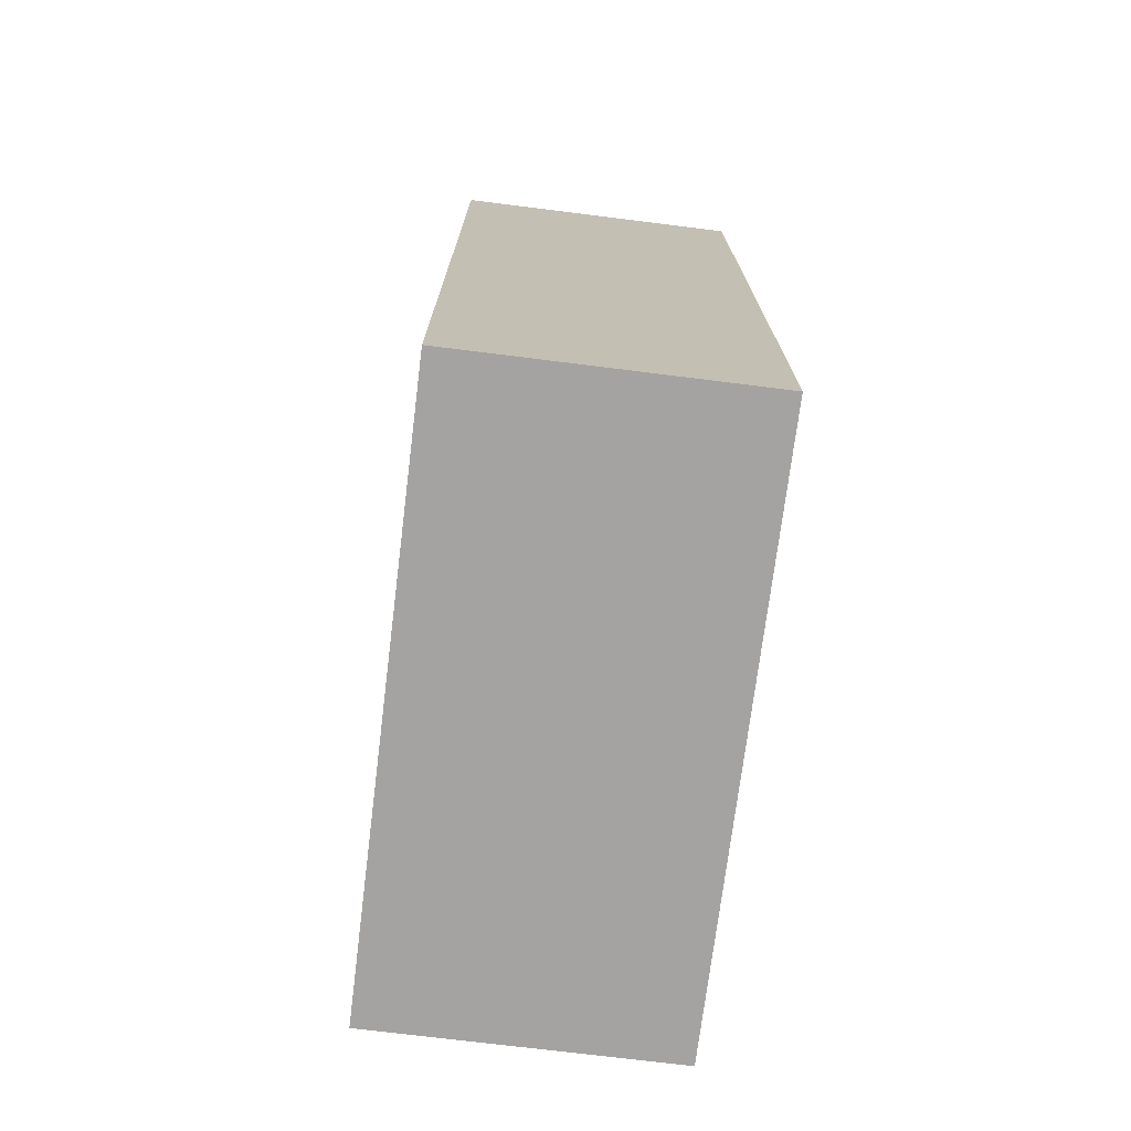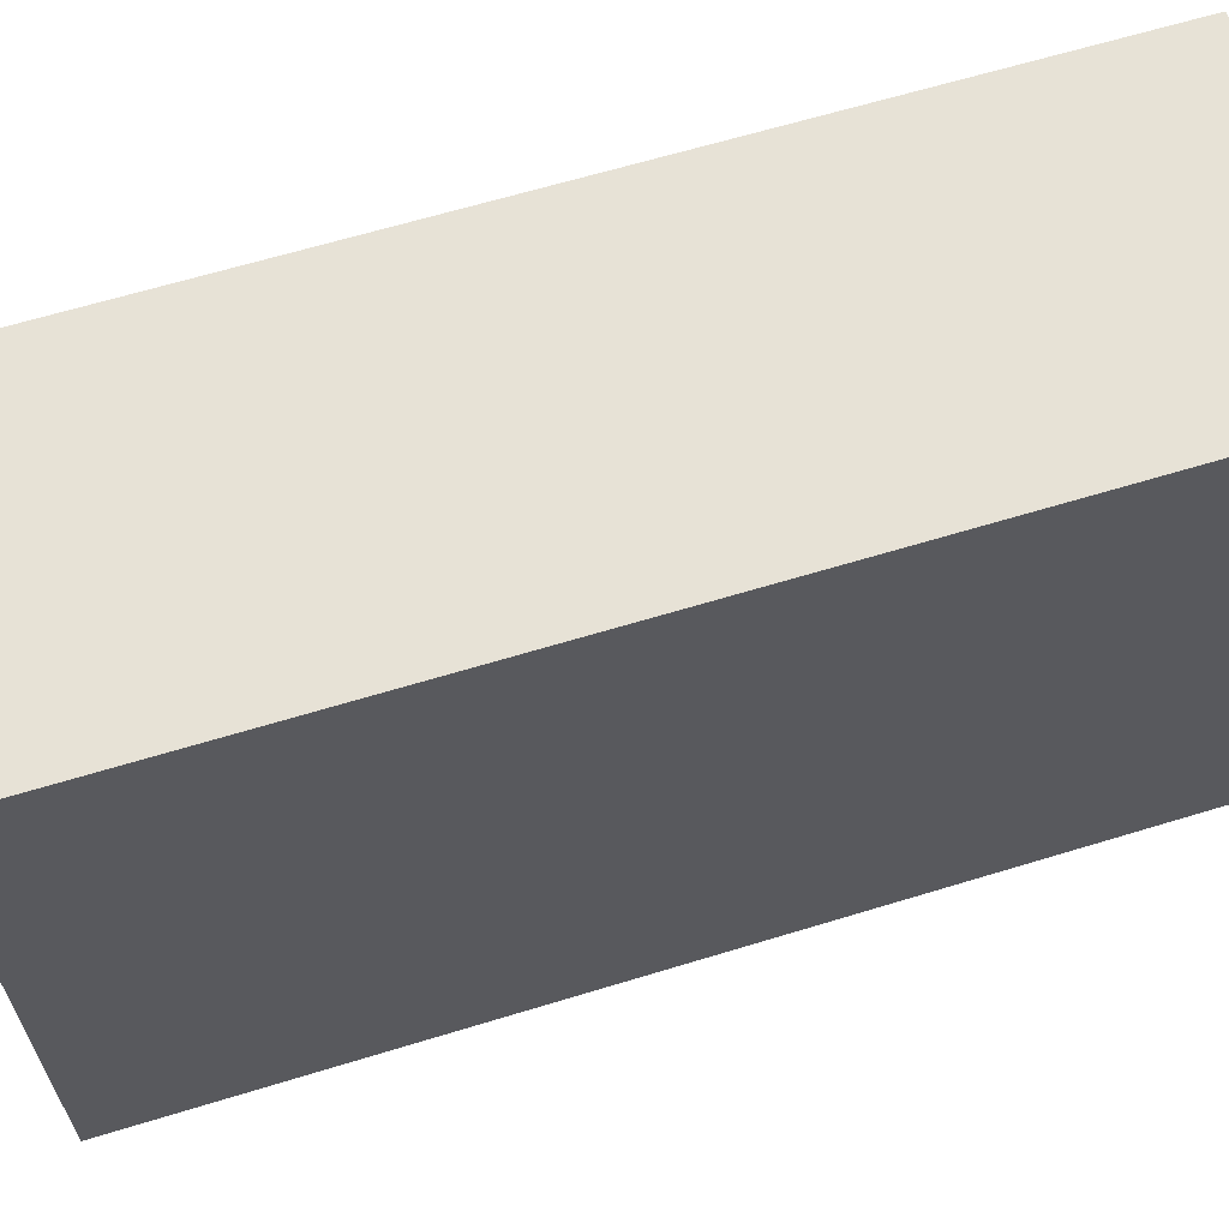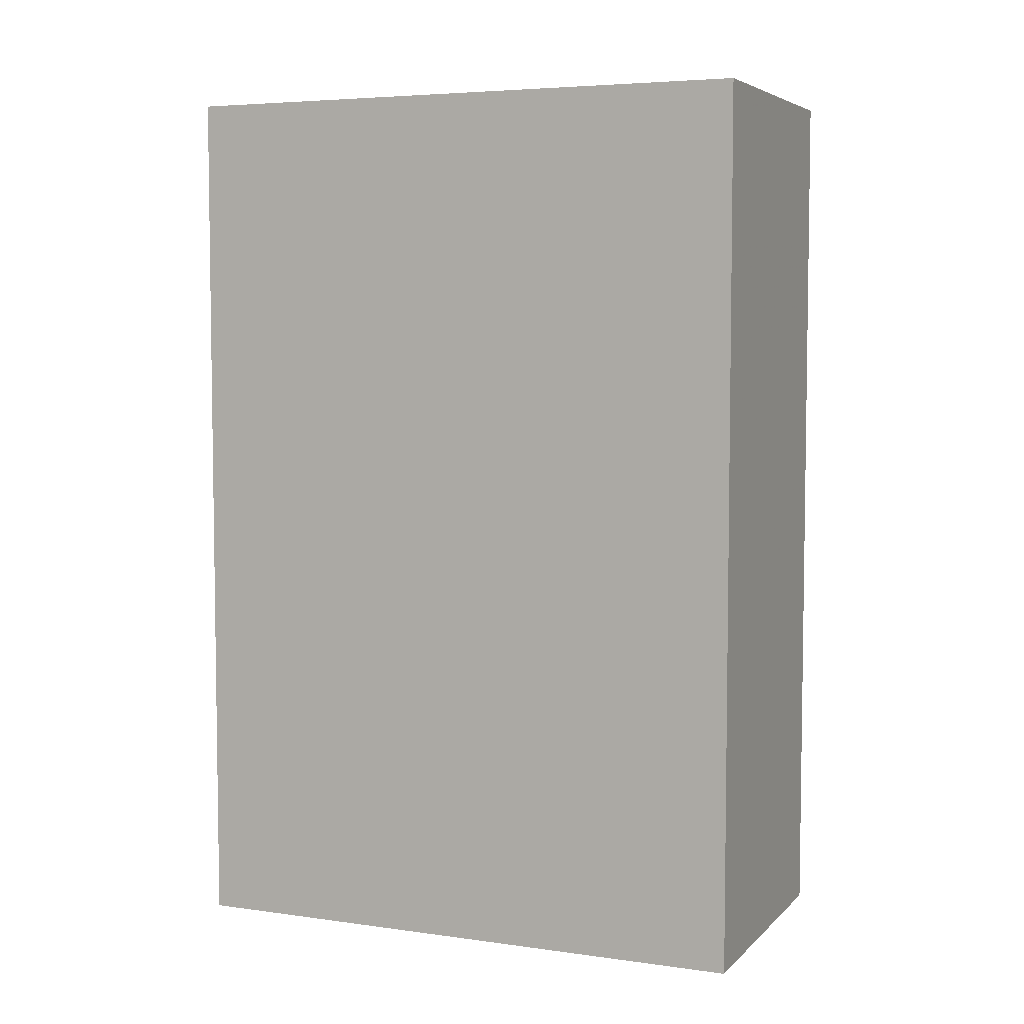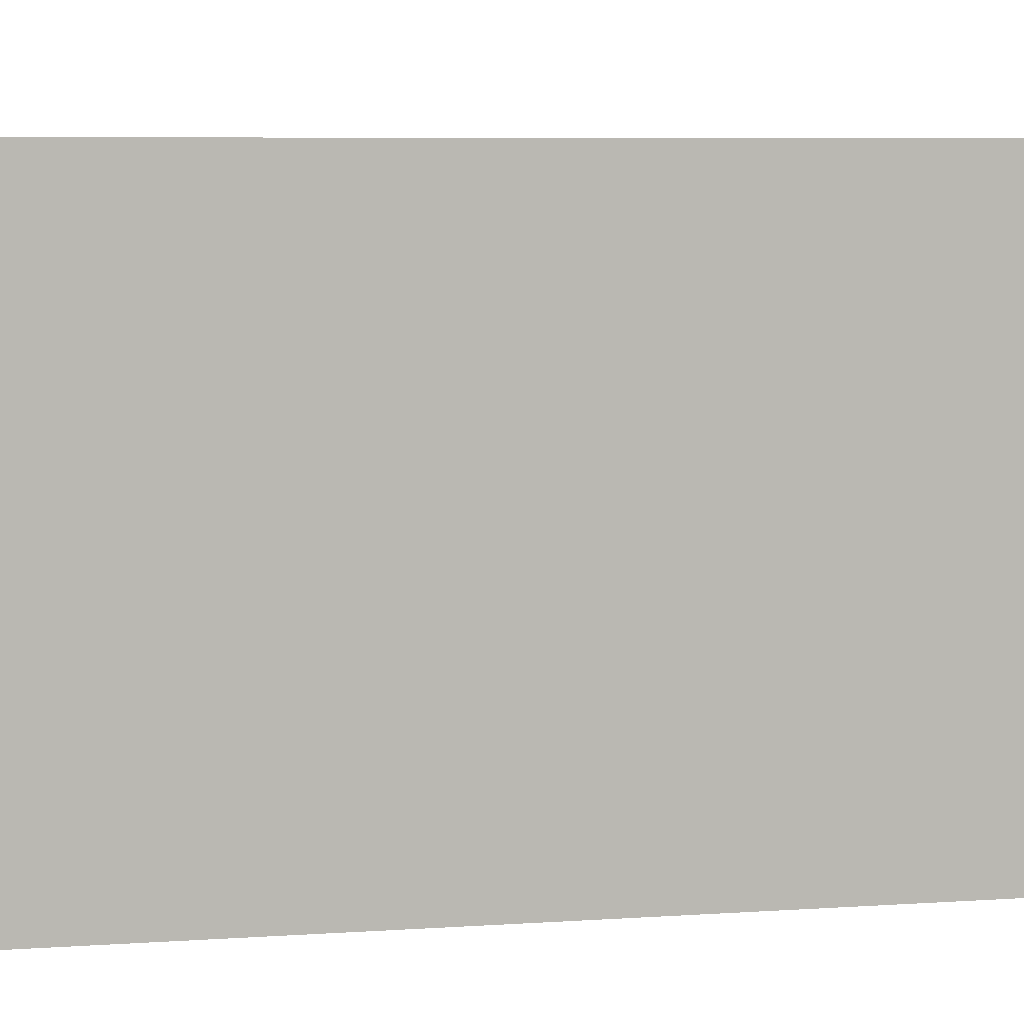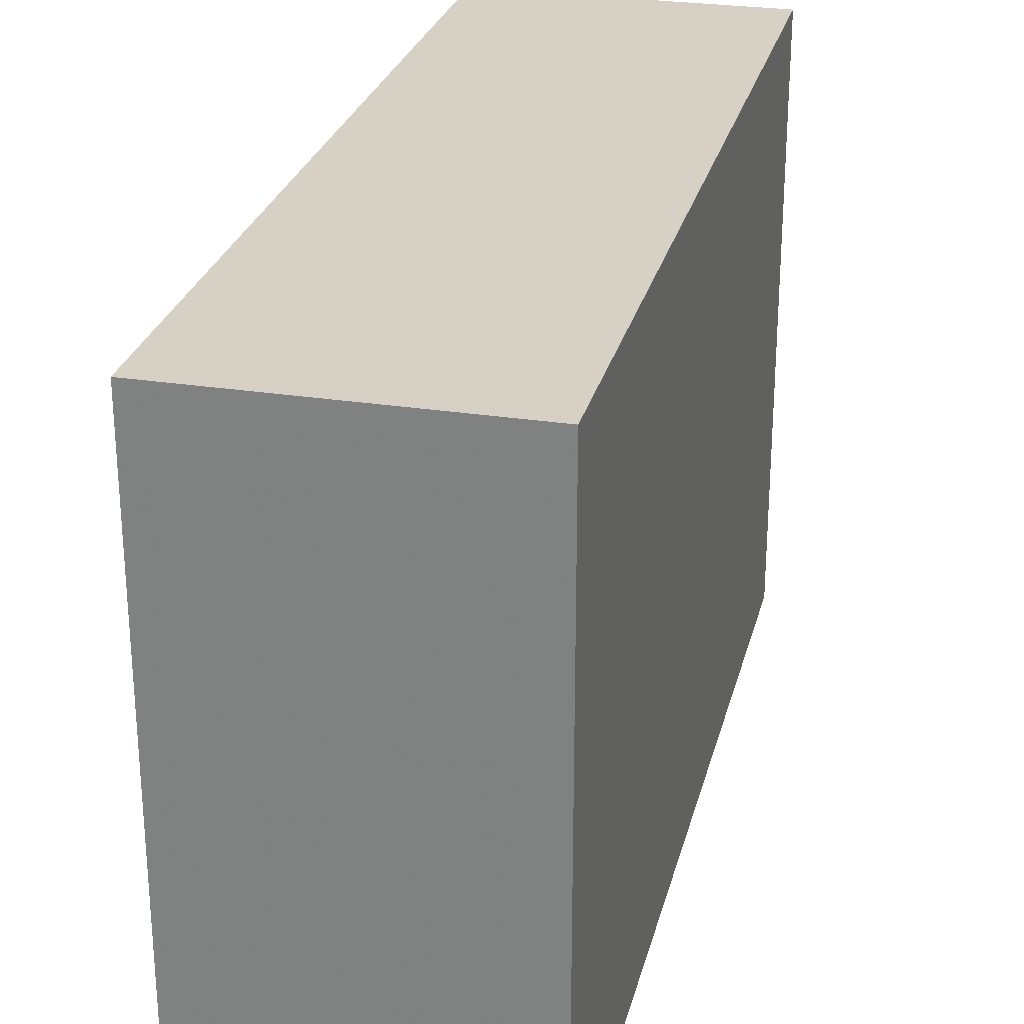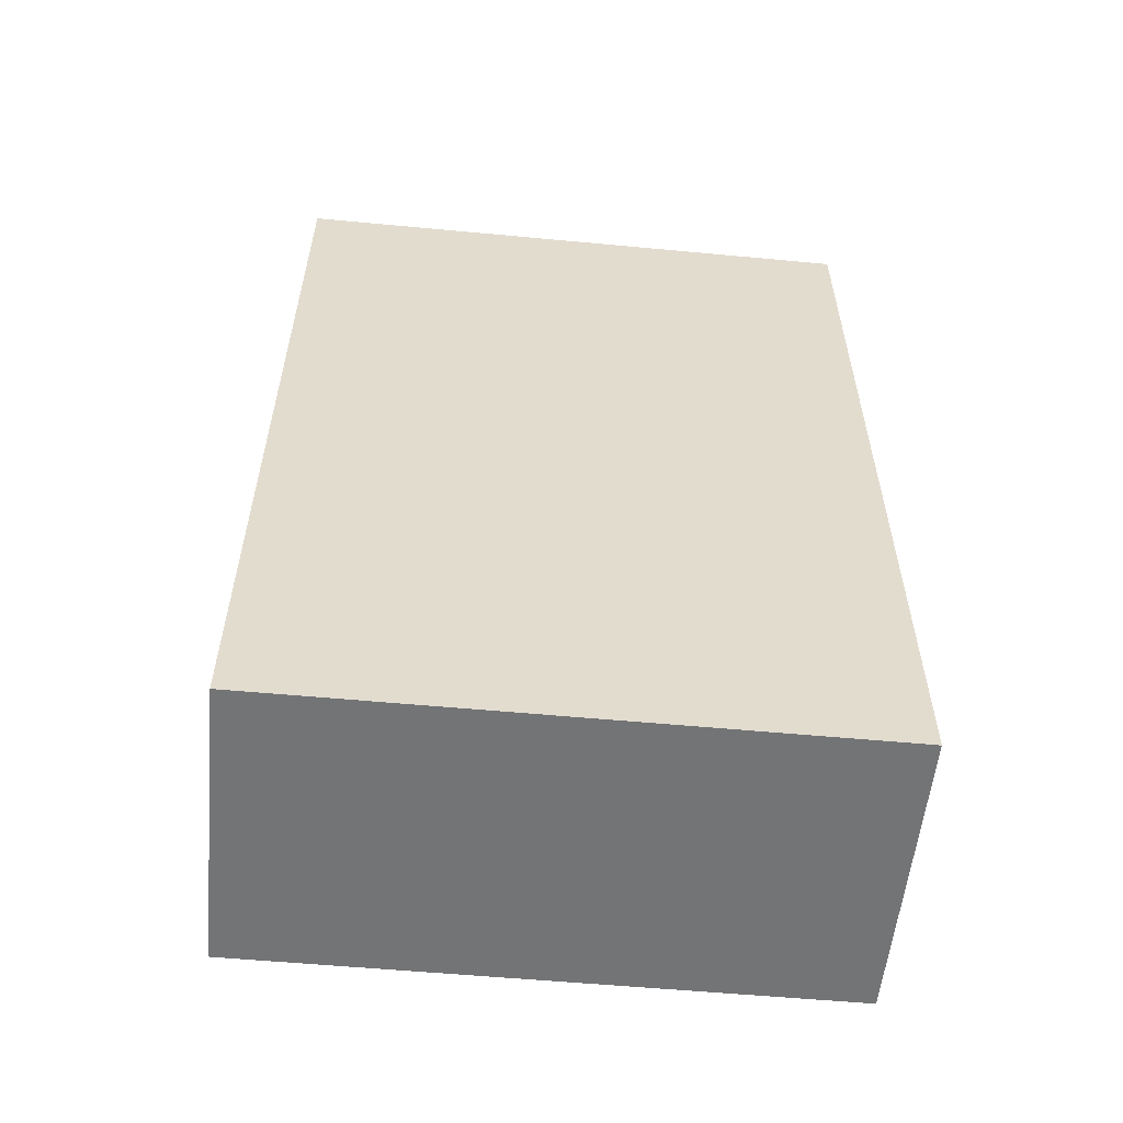
<metadata>
{"format":"obj","ext":"obj","renderer":"f3d","projection":"perspective","resolution":1024,"background":"white","views":[{"elev":-73.1,"azim":-7.1,"up":"+Z"},{"elev":63.7,"azim":-107.2,"up":"+Y"},{"elev":5.3,"azim":-66.8,"up":"+Z"},{"elev":7.6,"azim":-100.1,"up":"+Y"},{"elev":27.0,"azim":-166.4,"up":"+Y"},{"elev":-56.1,"azim":84.4,"up":"+Z"}]}
</metadata>
<code>
v 0 0 0
v 0 0 3
v 1 0 3
v 1 0 0
v 0 2 0
v 0 2 3
v 1 2 3
v 1 2 0
f 6 1 2
f 5 1 6
f 7 2 3
f 6 2 7
f 8 3 4
f 7 3 8
f 5 4 1
f 8 4 5
f 2 4 3
f 1 4 2
f 7 5 6
f 8 5 7

</code>
